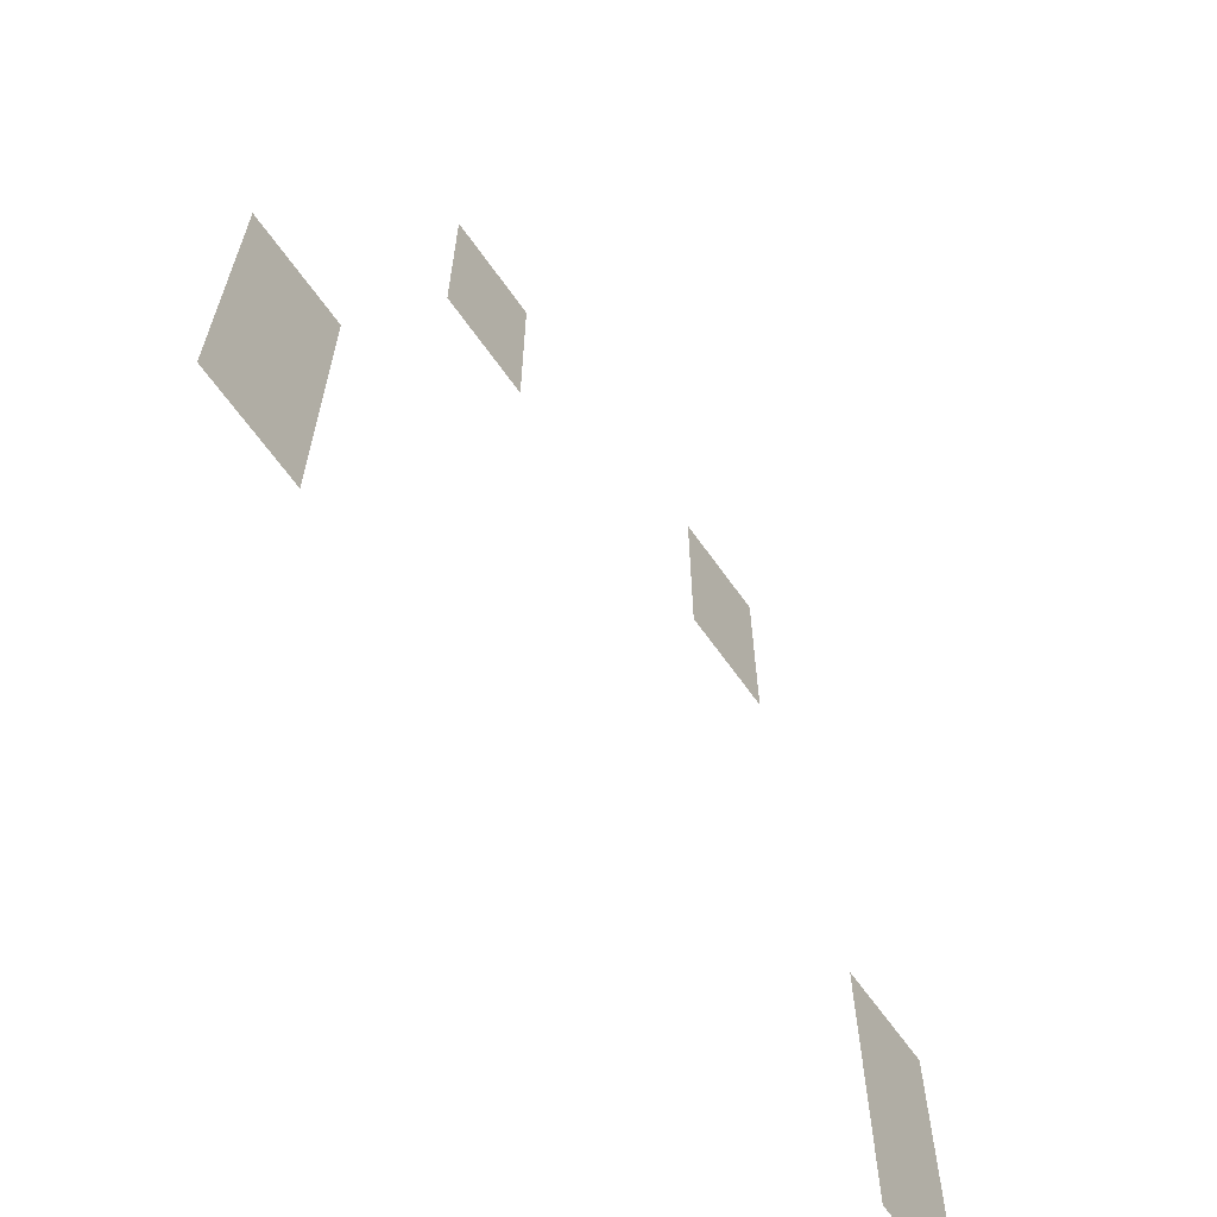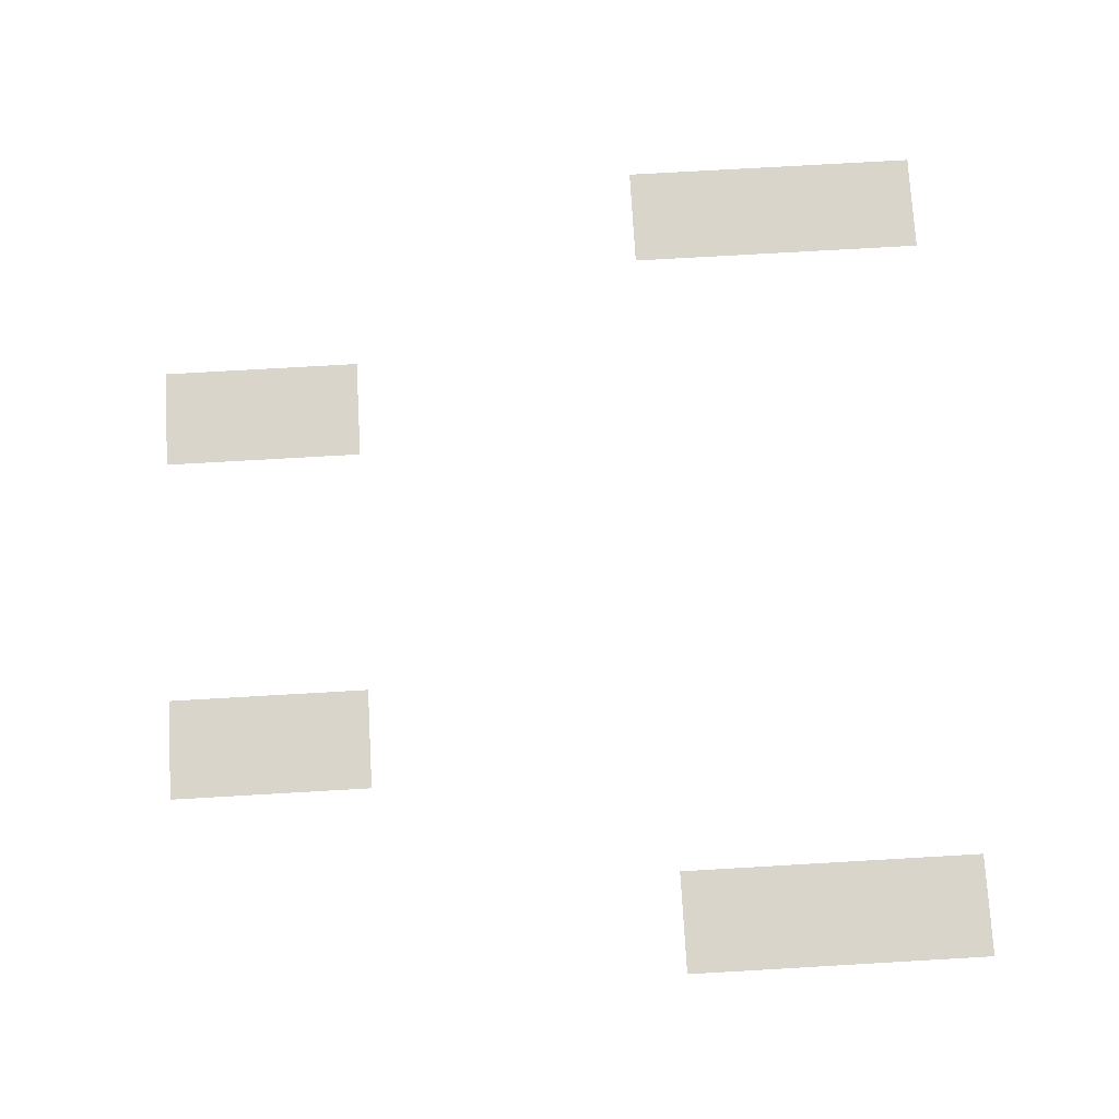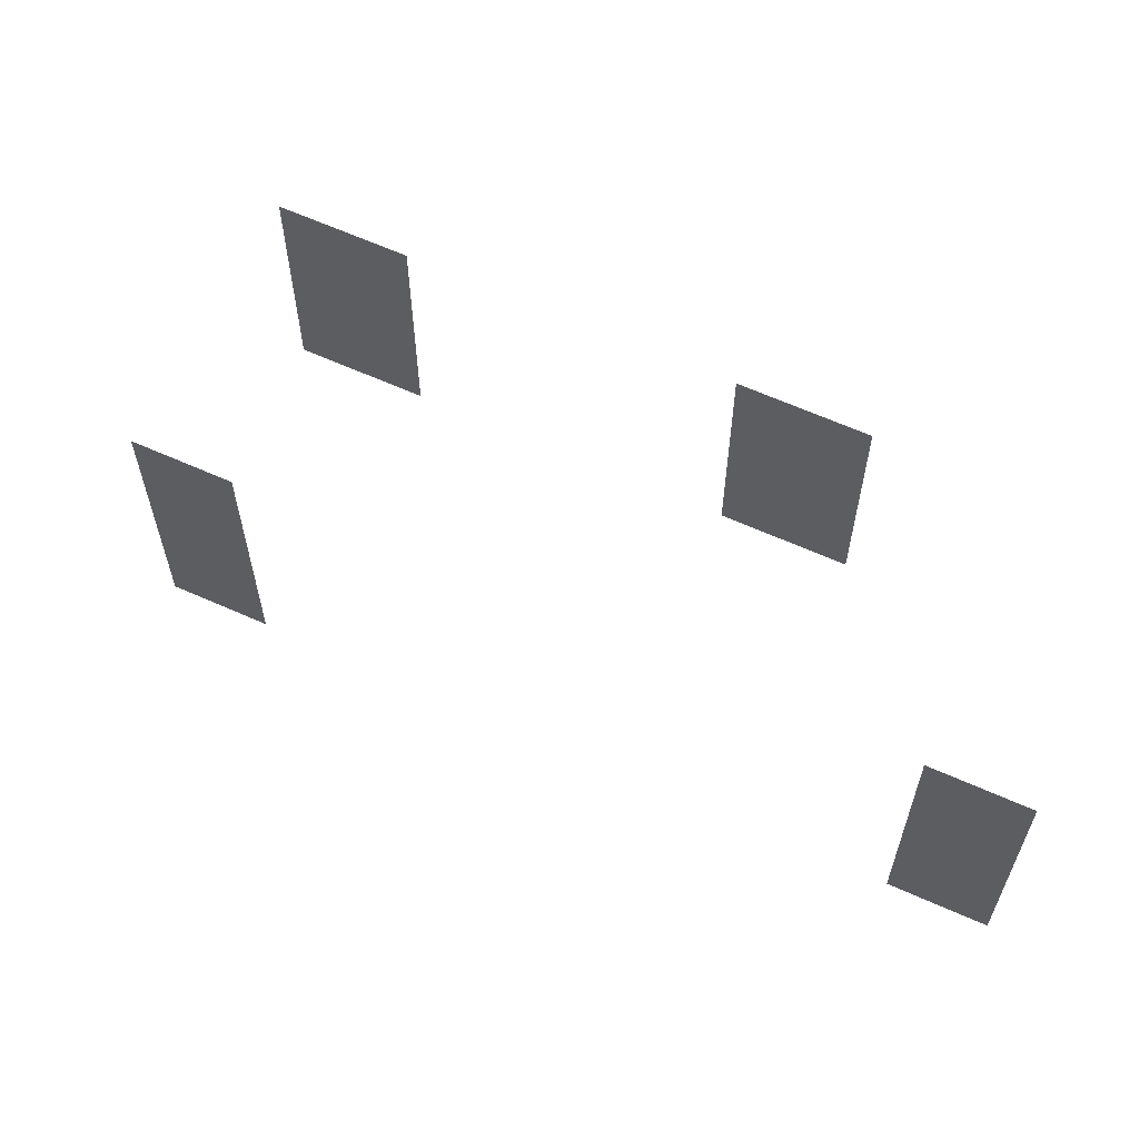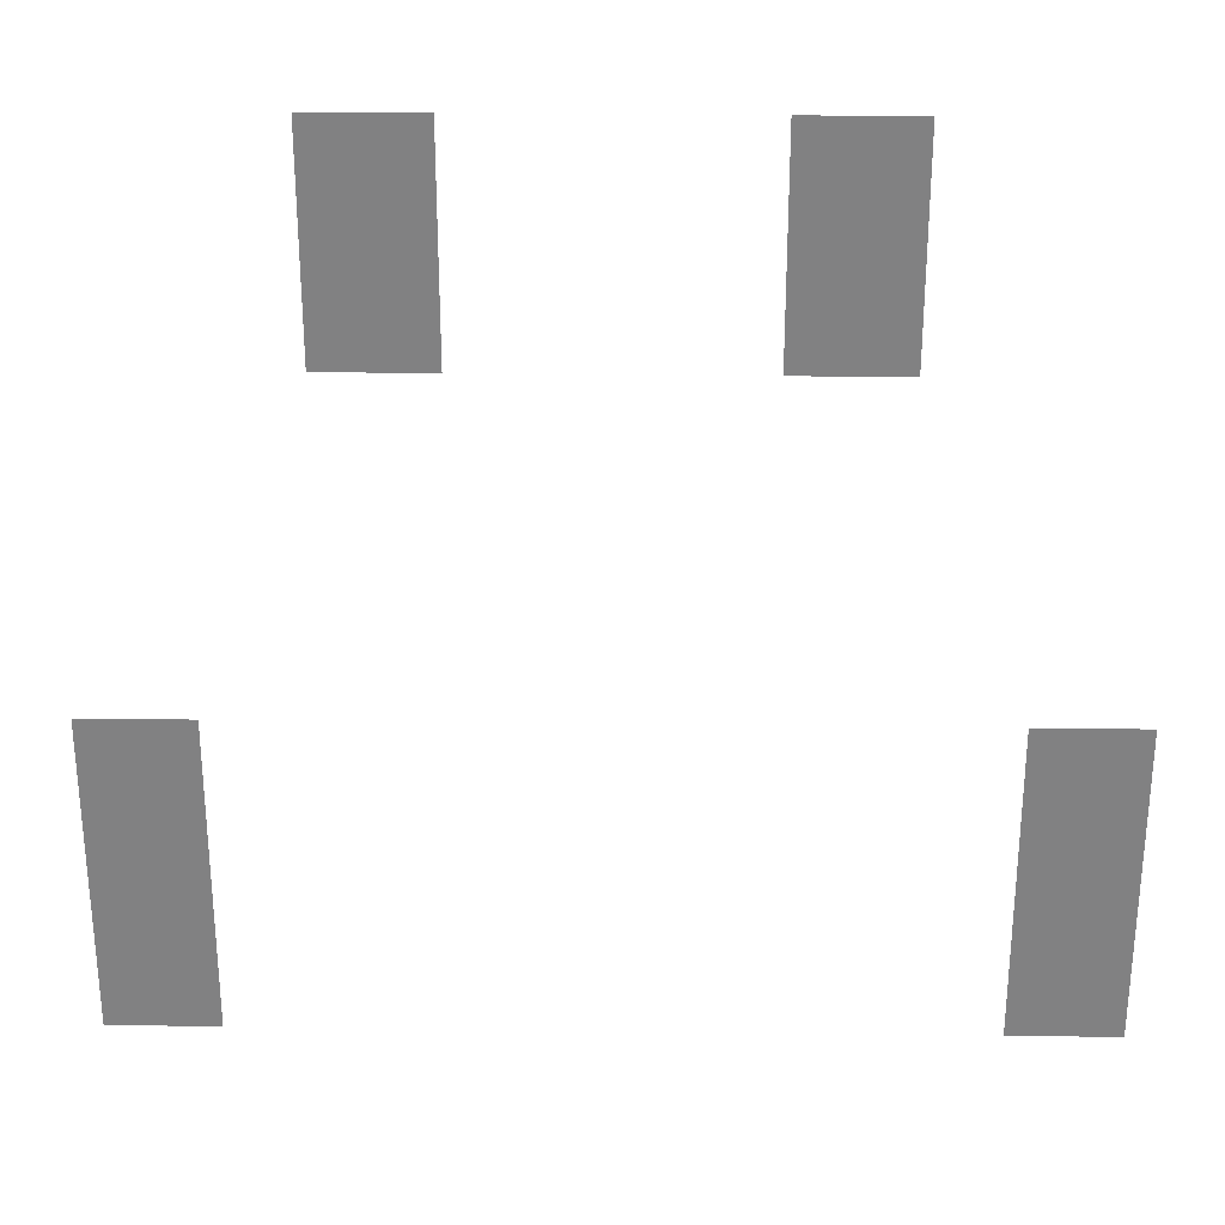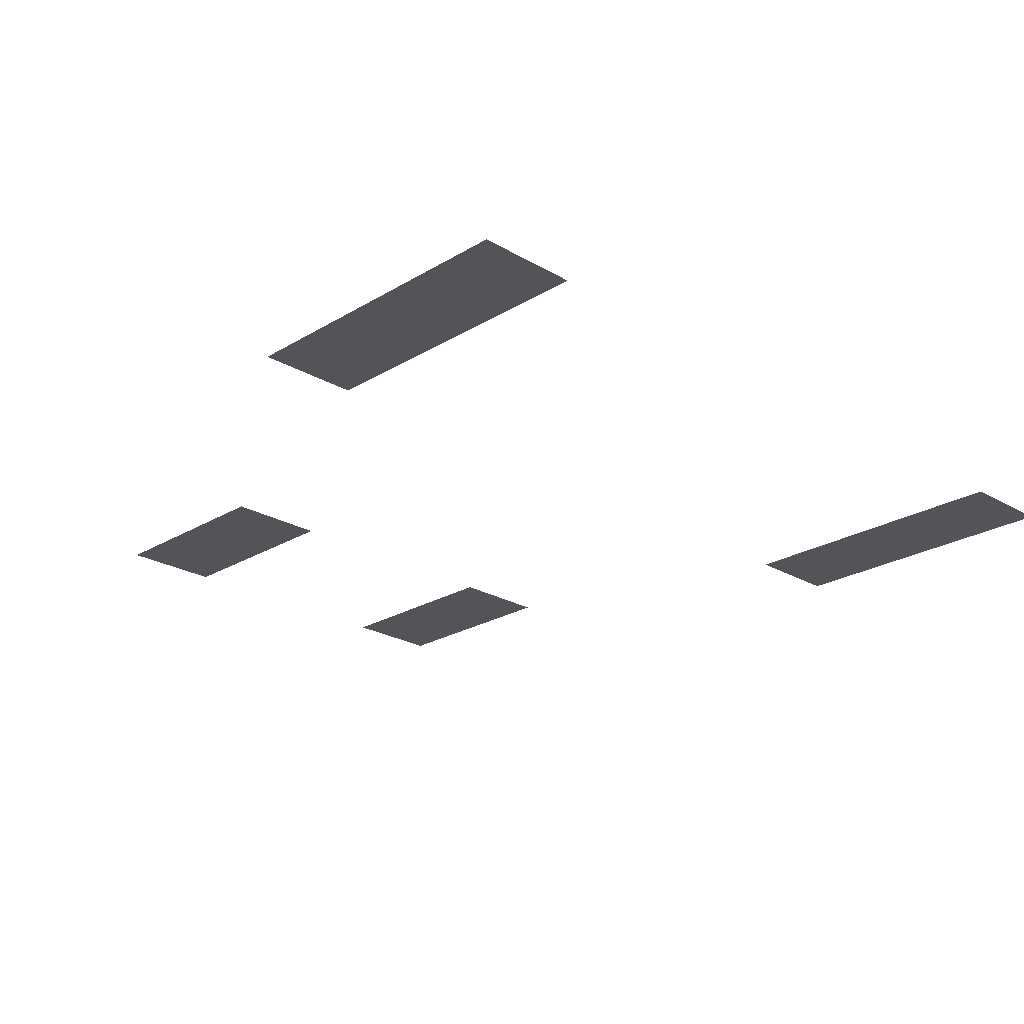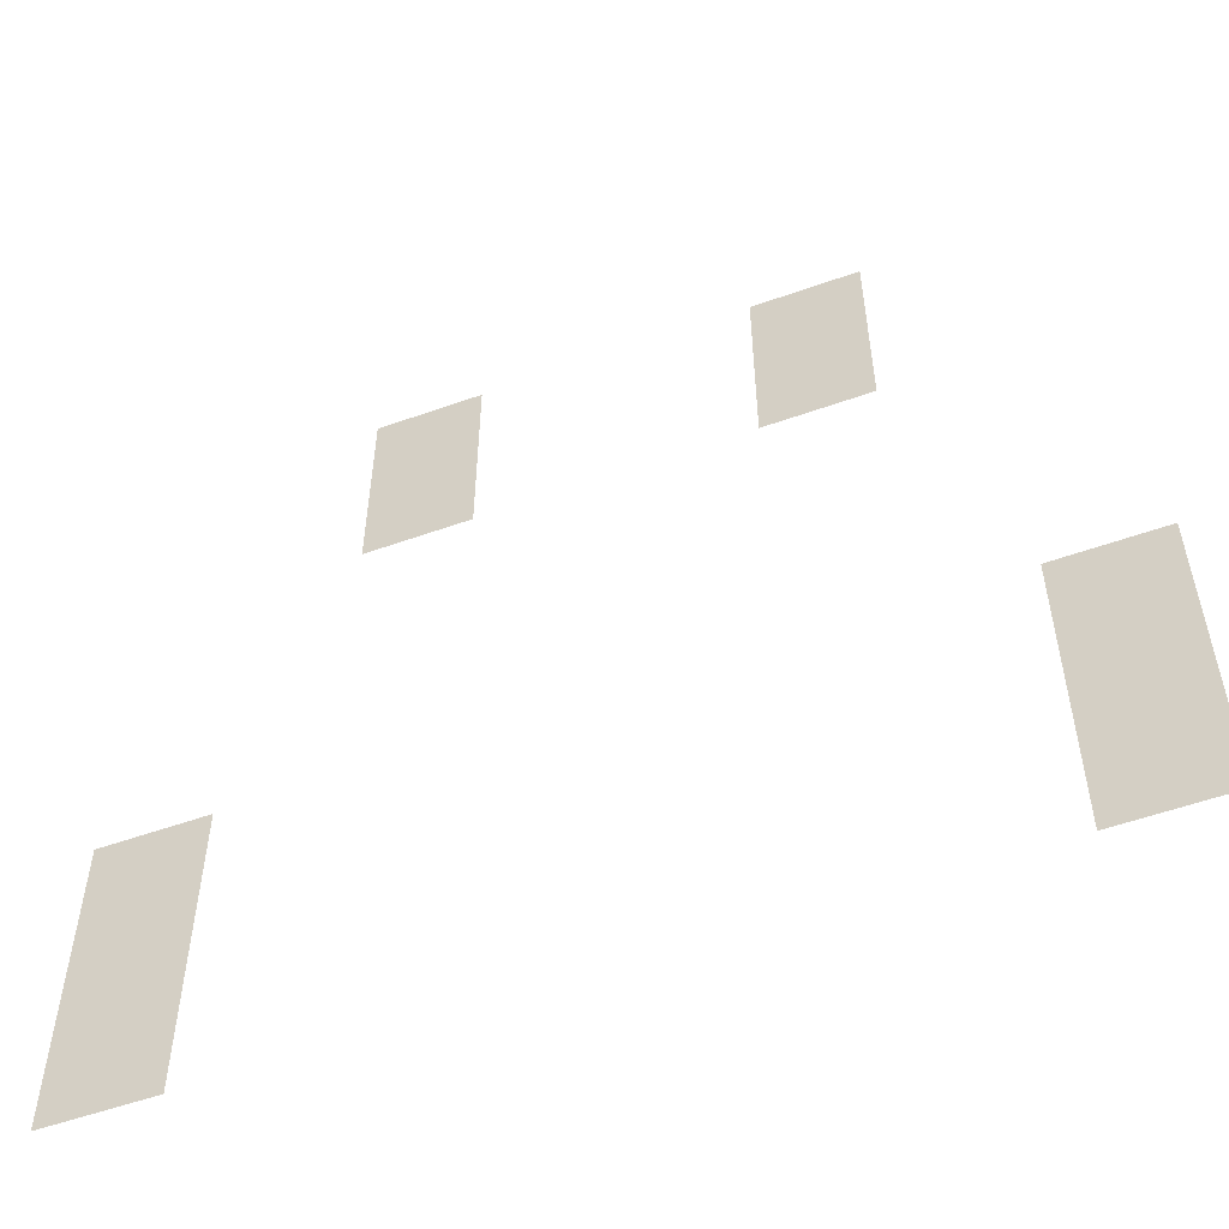
<metadata>
{"format":"obj","ext":"obj","renderer":"f3d","projection":"perspective","resolution":1024,"background":"white","views":[{"elev":-65.2,"azim":-54.7,"up":"+Y"},{"elev":74.3,"azim":-93.3,"up":"+Z"},{"elev":64.3,"azim":24.2,"up":"+Y"},{"elev":29.4,"azim":-178.9,"up":"+Y"},{"elev":-23.5,"azim":-44.6,"up":"+Z"},{"elev":-54.9,"azim":-159.4,"up":"+Y"}]}
</metadata>
<code>
v -64 -512 0
v -96 -512 0
v -96 -480 0
v -64 -480 0
v -96 -512 0
v -128 -512 0
v -128 -480 0
v -96 -480 0
v -544 -512 0
v -576 -512 0
v -576 -480 0
v -544 -480 0
v -576 -512 0
v -608 -512 0
v -608 -480 0
v -576 -480 0
v -64 -480 0
v -96 -480 0
v -96 -448 0
v -64 -448 0
v -96 -480 0
v -128 -480 0
v -128 -448 0
v -96 -448 0
v -544 -480 0
v -576 -480 0
v -576 -448 0
v -544 -448 0
v -576 -480 0
v -608 -480 0
v -608 -448 0
v -576 -448 0
v -64 -448 0
v -96 -448 0
v -96 -416 0
v -64 -416 0
v -96 -448 0
v -128 -448 0
v -128 -416 0
v -96 -416 0
v -544 -448 0
v -576 -448 0
v -576 -416 0
v -544 -416 0
v -576 -448 0
v -608 -448 0
v -608 -416 0
v -576 -416 0
v -64 -416 0
v -96 -416 0
v -96 -384 0
v -64 -384 0
v -96 -416 0
v -128 -416 0
v -128 -384 0
v -96 -384 0
v -544 -416 0
v -576 -416 0
v -576 -384 0
v -544 -384 0
v -576 -416 0
v -608 -416 0
v -608 -384 0
v -576 -384 0
v -64 -384 0
v -96 -384 0
v -96 -352 0
v -64 -352 0
v -96 -384 0
v -128 -384 0
v -128 -352 0
v -96 -352 0
v -544 -384 0
v -576 -384 0
v -576 -352 0
v -544 -352 0
v -576 -384 0
v -608 -384 0
v -608 -352 0
v -576 -352 0
v -64 -352 0
v -96 -352 0
v -96 -320 0
v -64 -320 0
v -96 -352 0
v -128 -352 0
v -128 -320 0
v -96 -320 0
v -544 -352 0
v -576 -352 0
v -576 -320 0
v -544 -320 0
v -576 -352 0
v -608 -352 0
v -608 -320 0
v -576 -320 0
v -192 -128 0
v -224 -128 0
v -224 -96 0
v -192 -96 0
v -224 -128 0
v -256 -128 0
v -256 -96 0
v -224 -96 0
v -416 -128 0
v -448 -128 0
v -448 -96 0
v -416 -96 0
v -448 -128 0
v -480 -128 0
v -480 -96 0
v -448 -96 0
v -192 -96 0
v -224 -96 0
v -224 -64 0
v -192 -64 0
v -224 -96 0
v -256 -96 0
v -256 -64 0
v -224 -64 0
v -416 -96 0
v -448 -96 0
v -448 -64 0
v -416 -64 0
v -448 -96 0
v -480 -96 0
v -480 -64 0
v -448 -64 0
v -192 -64 0
v -224 -64 0
v -224 -32 0
v -192 -32 0
v -224 -64 0
v -256 -64 0
v -256 -32 0
v -224 -32 0
v -416 -64 0
v -448 -64 0
v -448 -32 0
v -416 -32 0
v -448 -64 0
v -480 -64 0
v -480 -32 0
v -448 -32 0
v -192 -32 0
v -224 -32 0
v -224 0 0
v -192 0 0
v -224 -32 0
v -256 -32 0
v -256 0 0
v -224 0 0
v -416 -32 0
v -448 -32 0
v -448 0 0
v -416 0 0
v -448 -32 0
v -480 -32 0
v -480 0 0
v -448 0 0
g pyramidArena_mesh_0004
f 1 2 3 4
f 5 6 7 8
f 9 10 11 12
f 13 14 15 16
f 17 18 19 20
f 21 22 23 24
f 25 26 27 28
f 29 30 31 32
f 33 34 35 36
f 37 38 39 40
f 41 42 43 44
f 45 46 47 48
f 49 50 51 52
f 53 54 55 56
f 57 58 59 60
f 61 62 63 64
f 65 66 67 68
f 69 70 71 72
f 73 74 75 76
f 77 78 79 80
f 81 82 83 84
f 85 86 87 88
f 89 90 91 92
f 93 94 95 96
f 97 98 99 100
f 101 102 103 104
f 105 106 107 108
f 109 110 111 112
f 113 114 115 116
f 117 118 119 120
f 121 122 123 124
f 125 126 127 128
f 129 130 131 132
f 133 134 135 136
f 137 138 139 140
f 141 142 143 144
f 145 146 147 148
f 149 150 151 152
f 153 154 155 156
f 157 158 159 160

</code>
